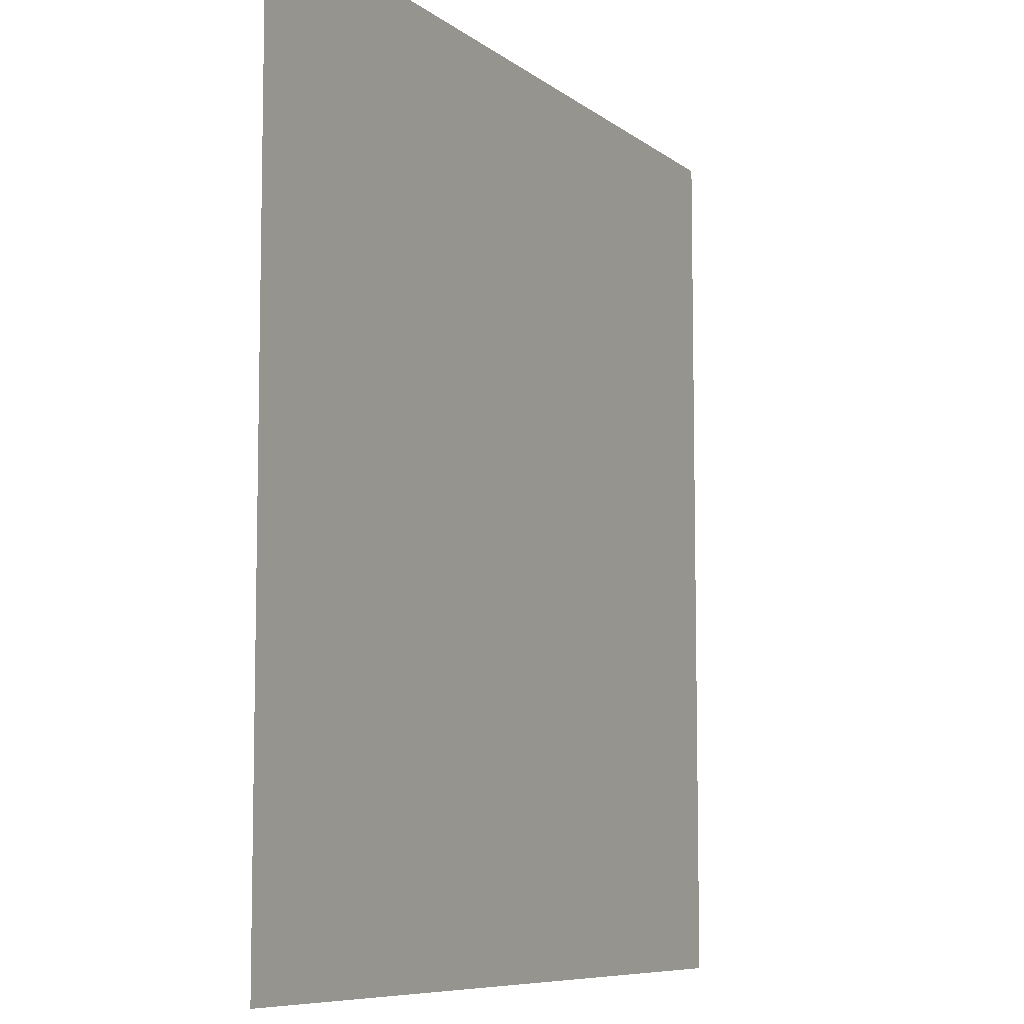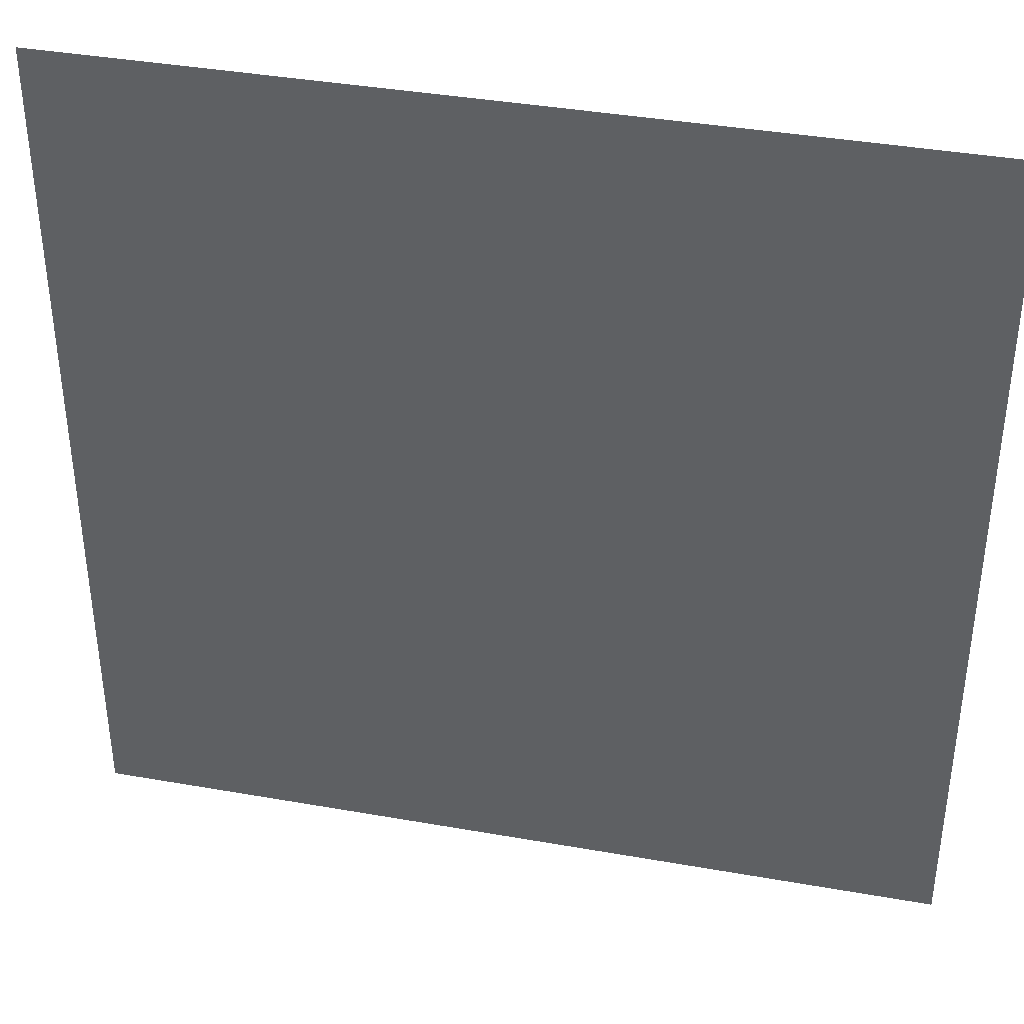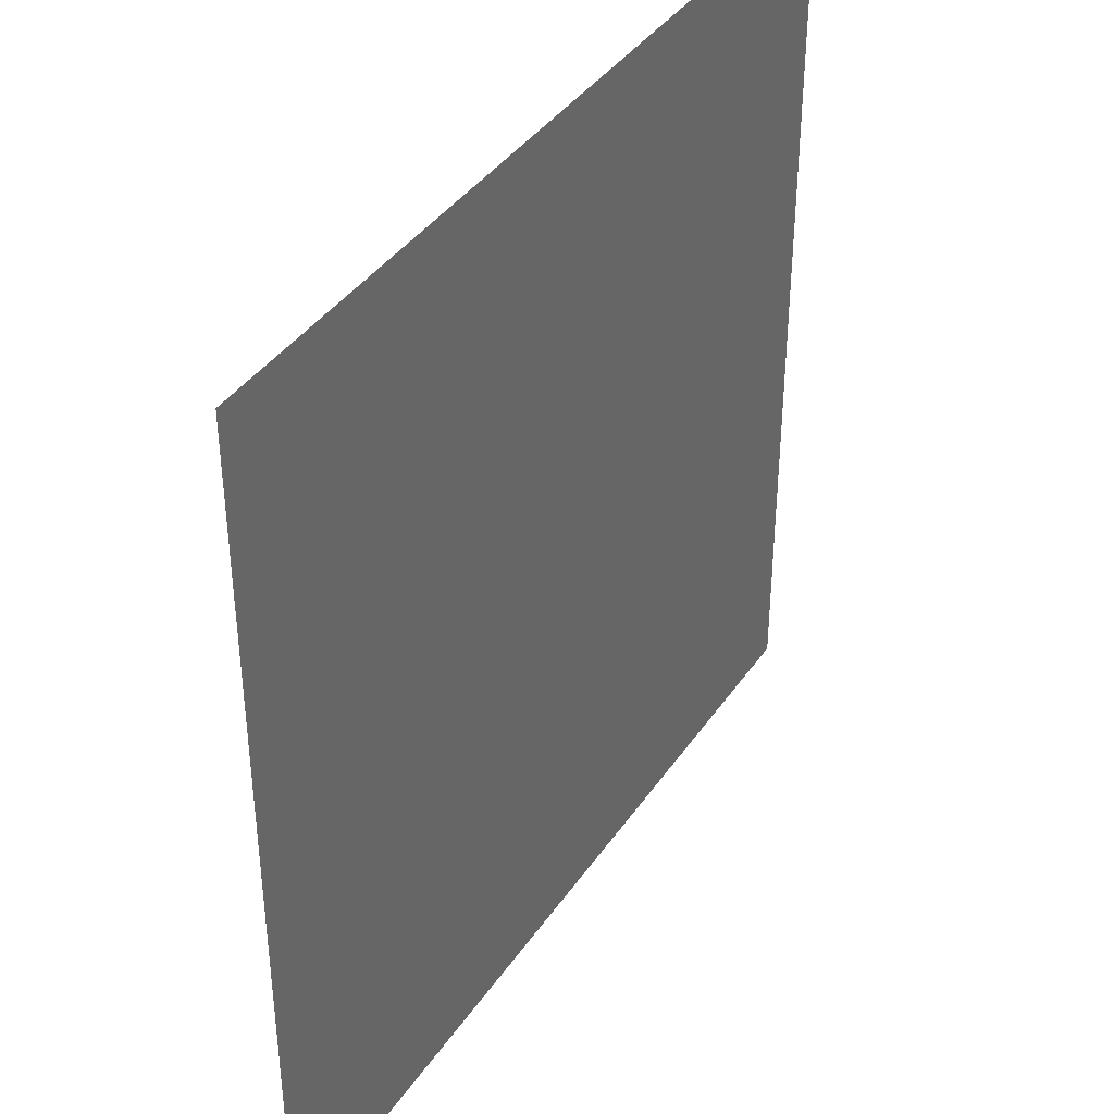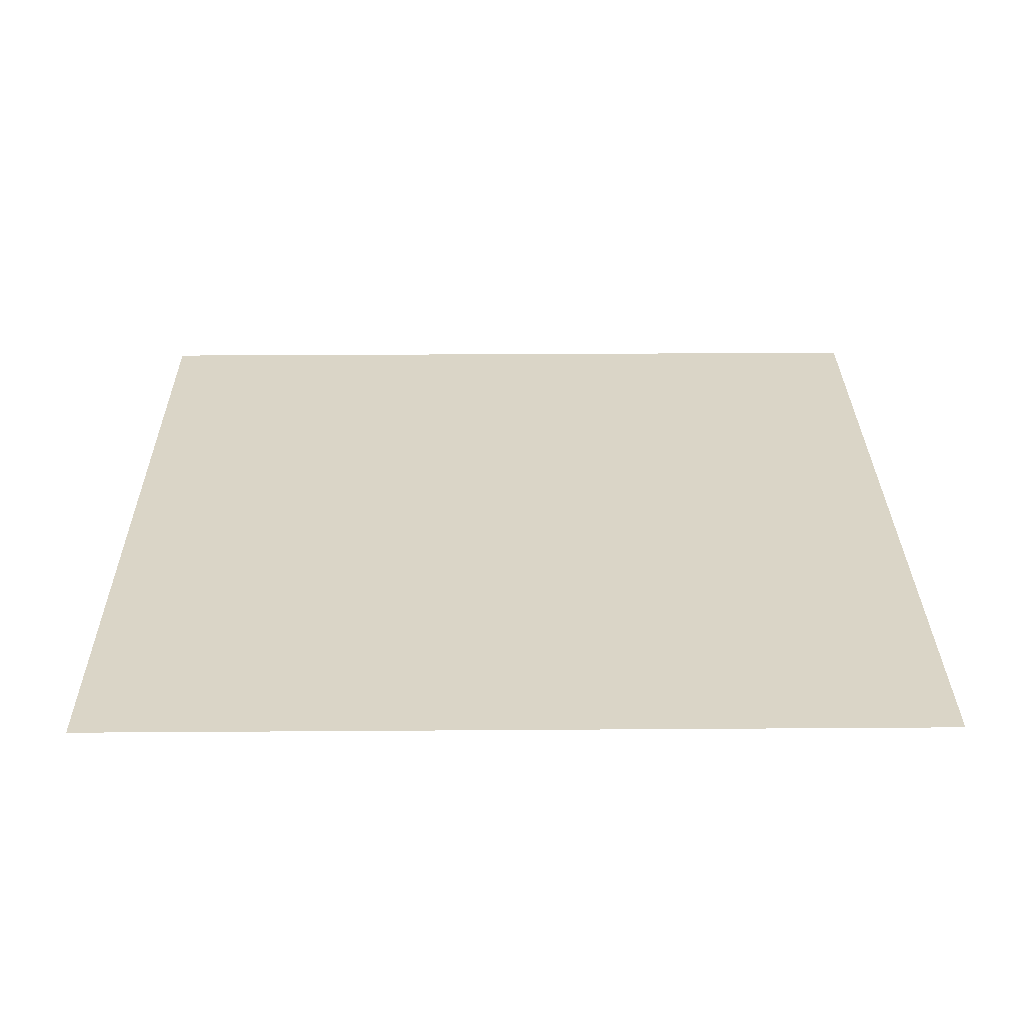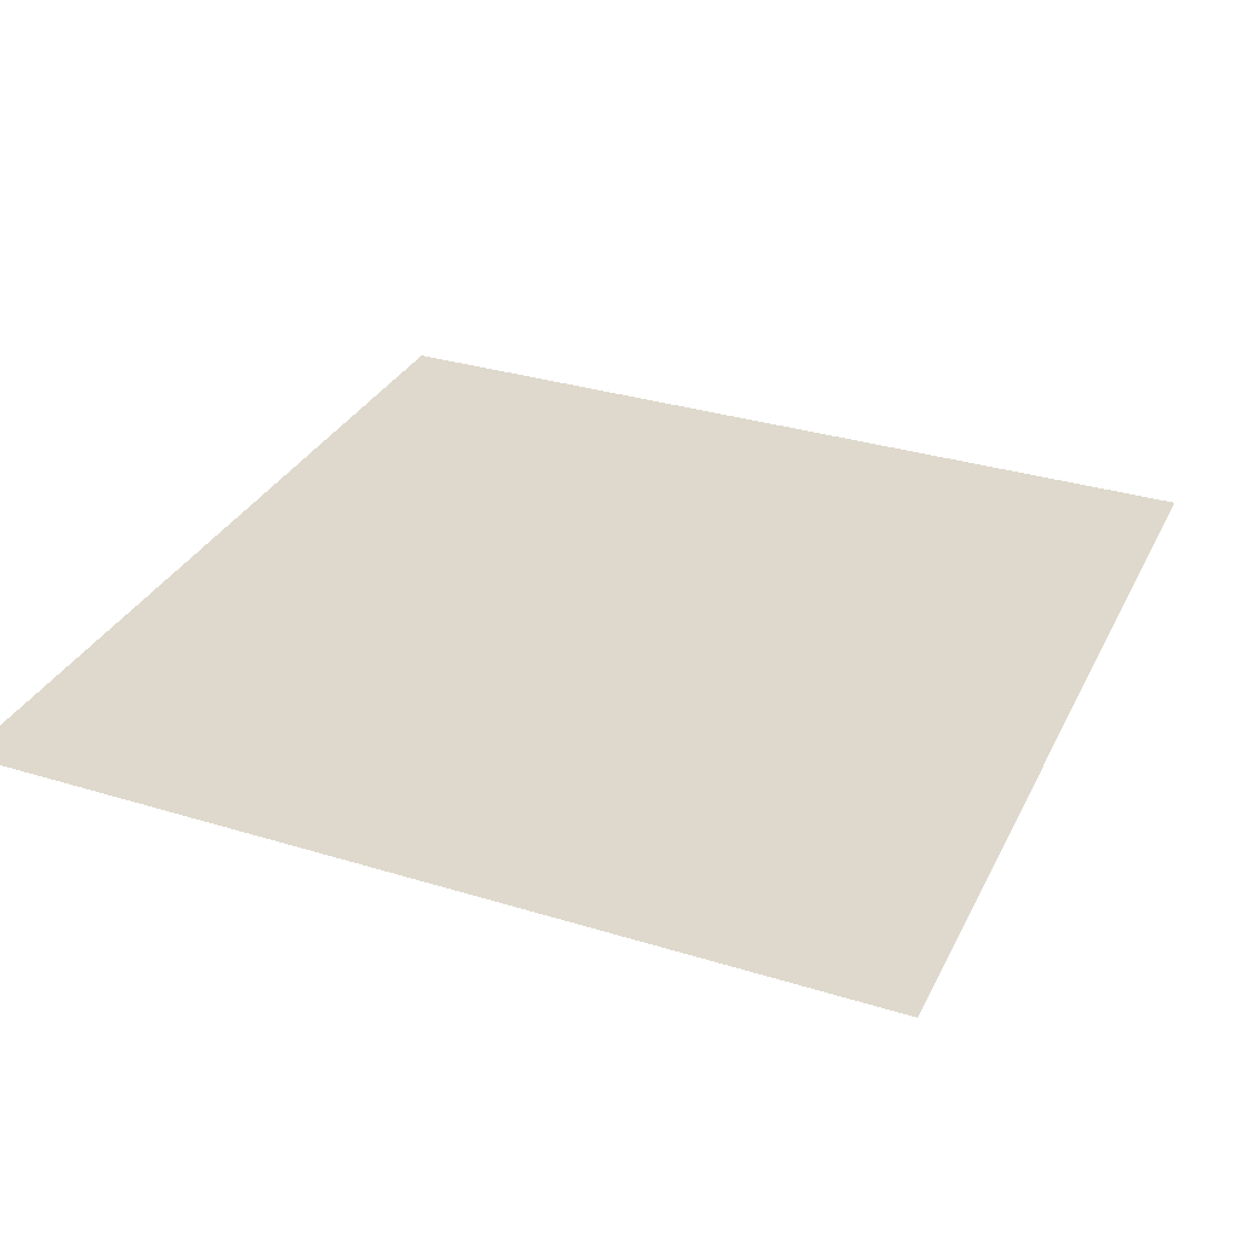
<metadata>
{"format":"obj","ext":"obj","renderer":"f3d","projection":"perspective","resolution":1024,"background":"white","views":[{"elev":-7.9,"azim":-62.8,"up":"+Z"},{"elev":38.9,"azim":-167.5,"up":"+Z"},{"elev":39.6,"azim":-59.1,"up":"+Z"},{"elev":29.0,"azim":-90.6,"up":"+Y"},{"elev":31.9,"azim":-156.6,"up":"+Y"}]}
</metadata>
<code>
o Plane
v -1 0 1
v 1 0 1
v -1 0 -1
v 1 0 -1
f 1 2 4 3

</code>
